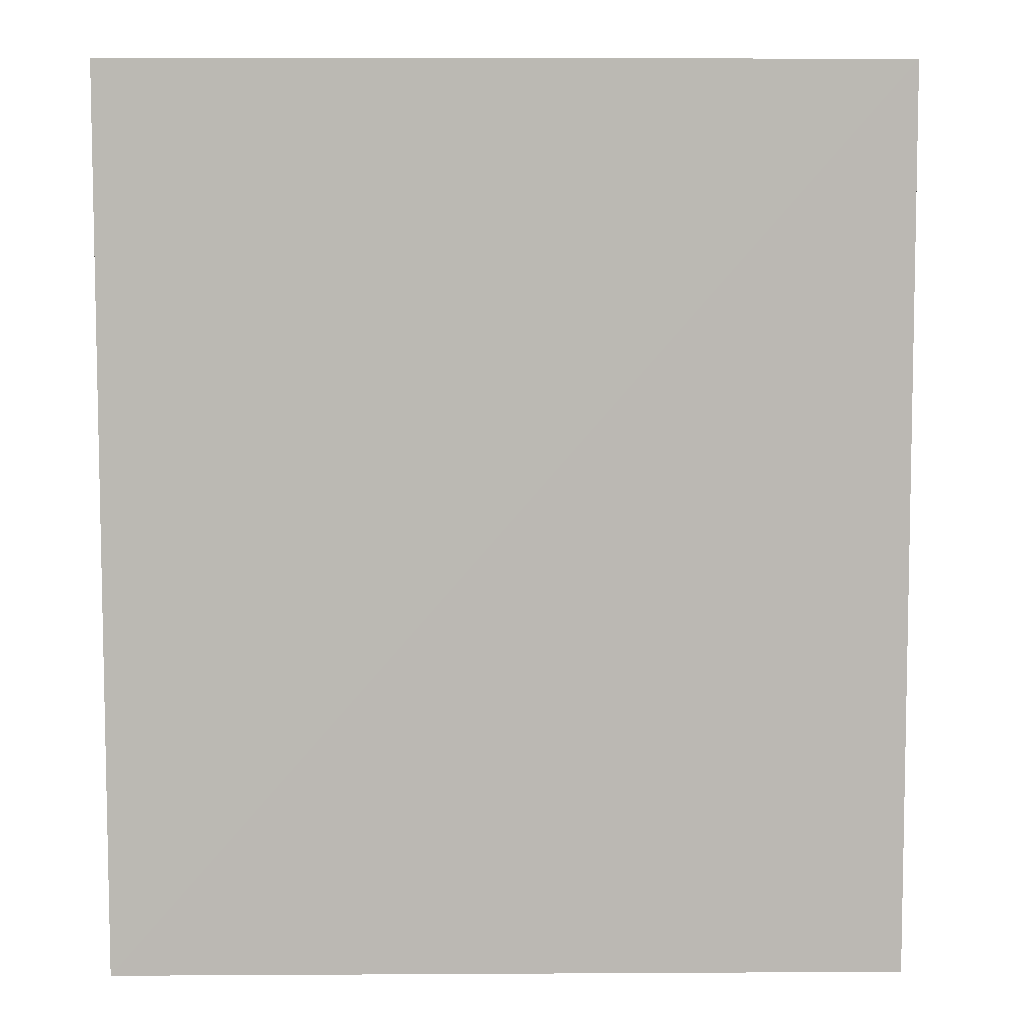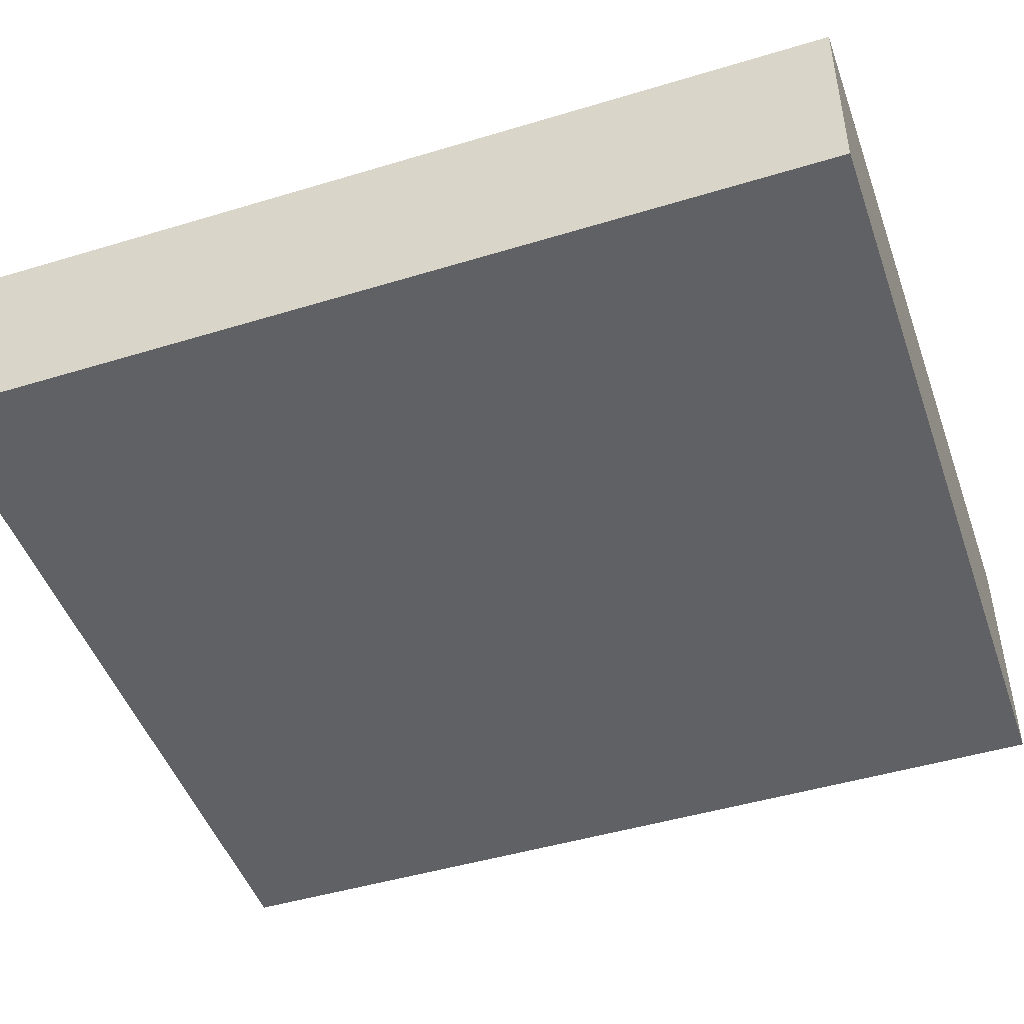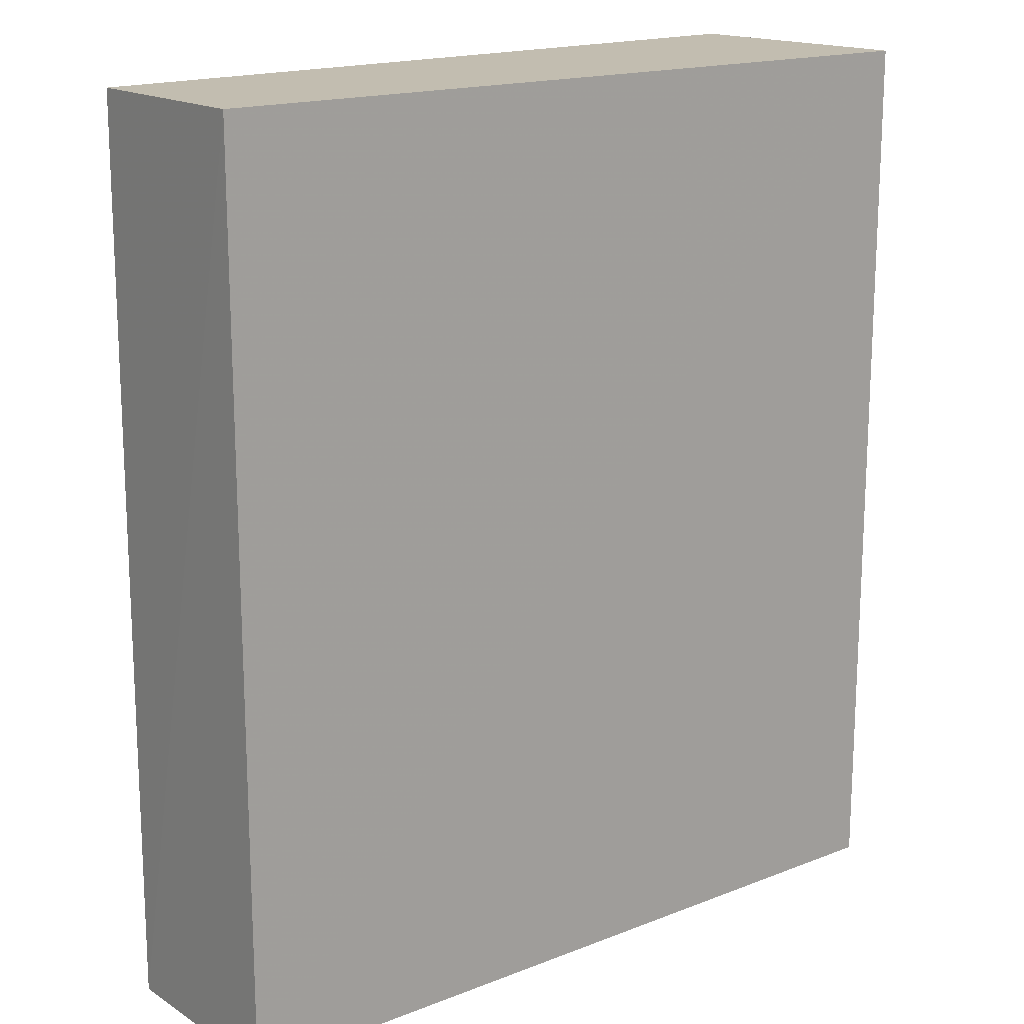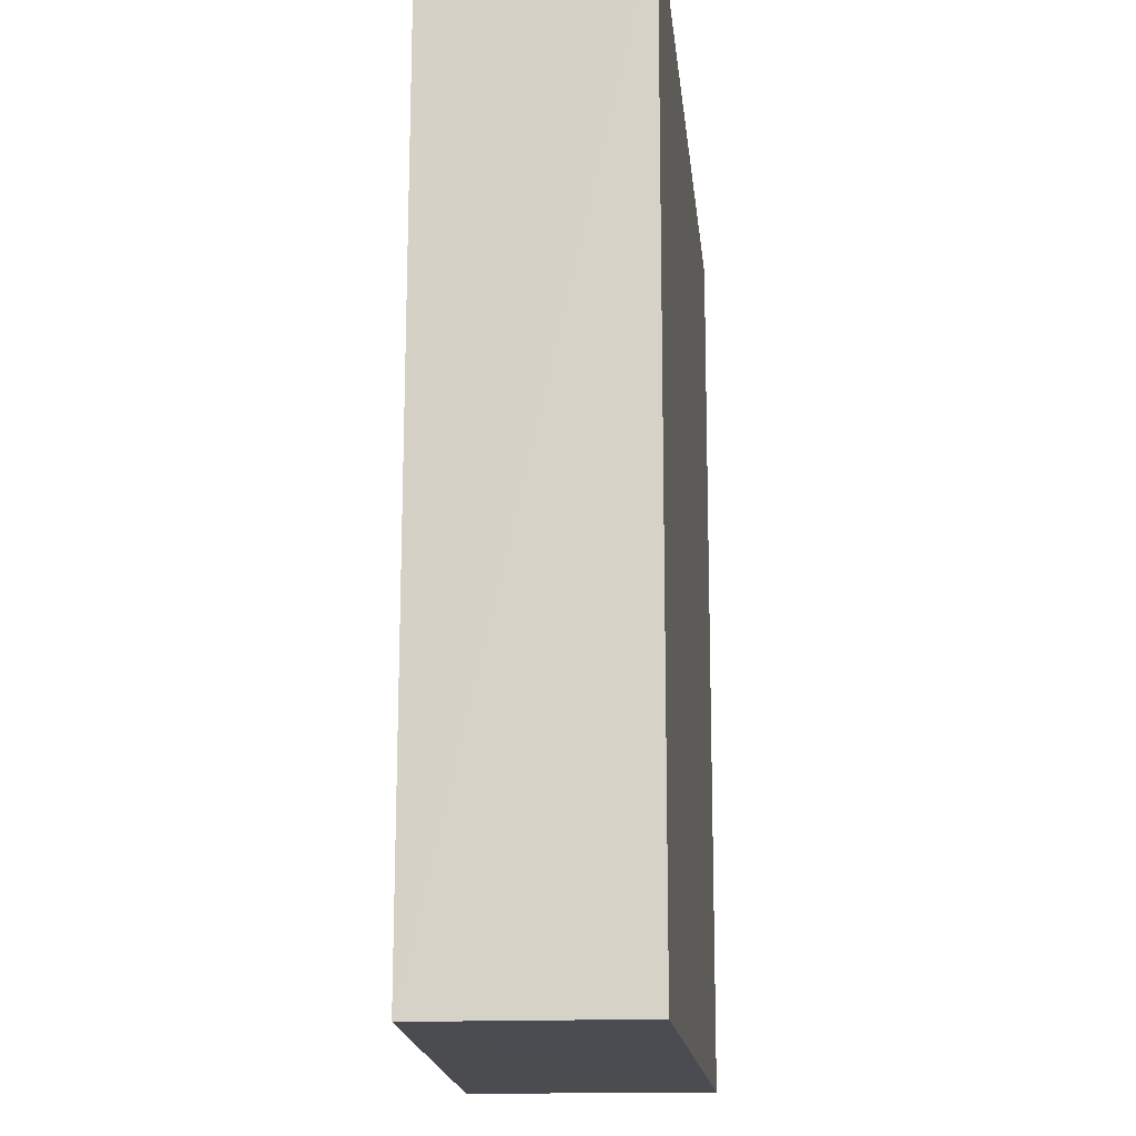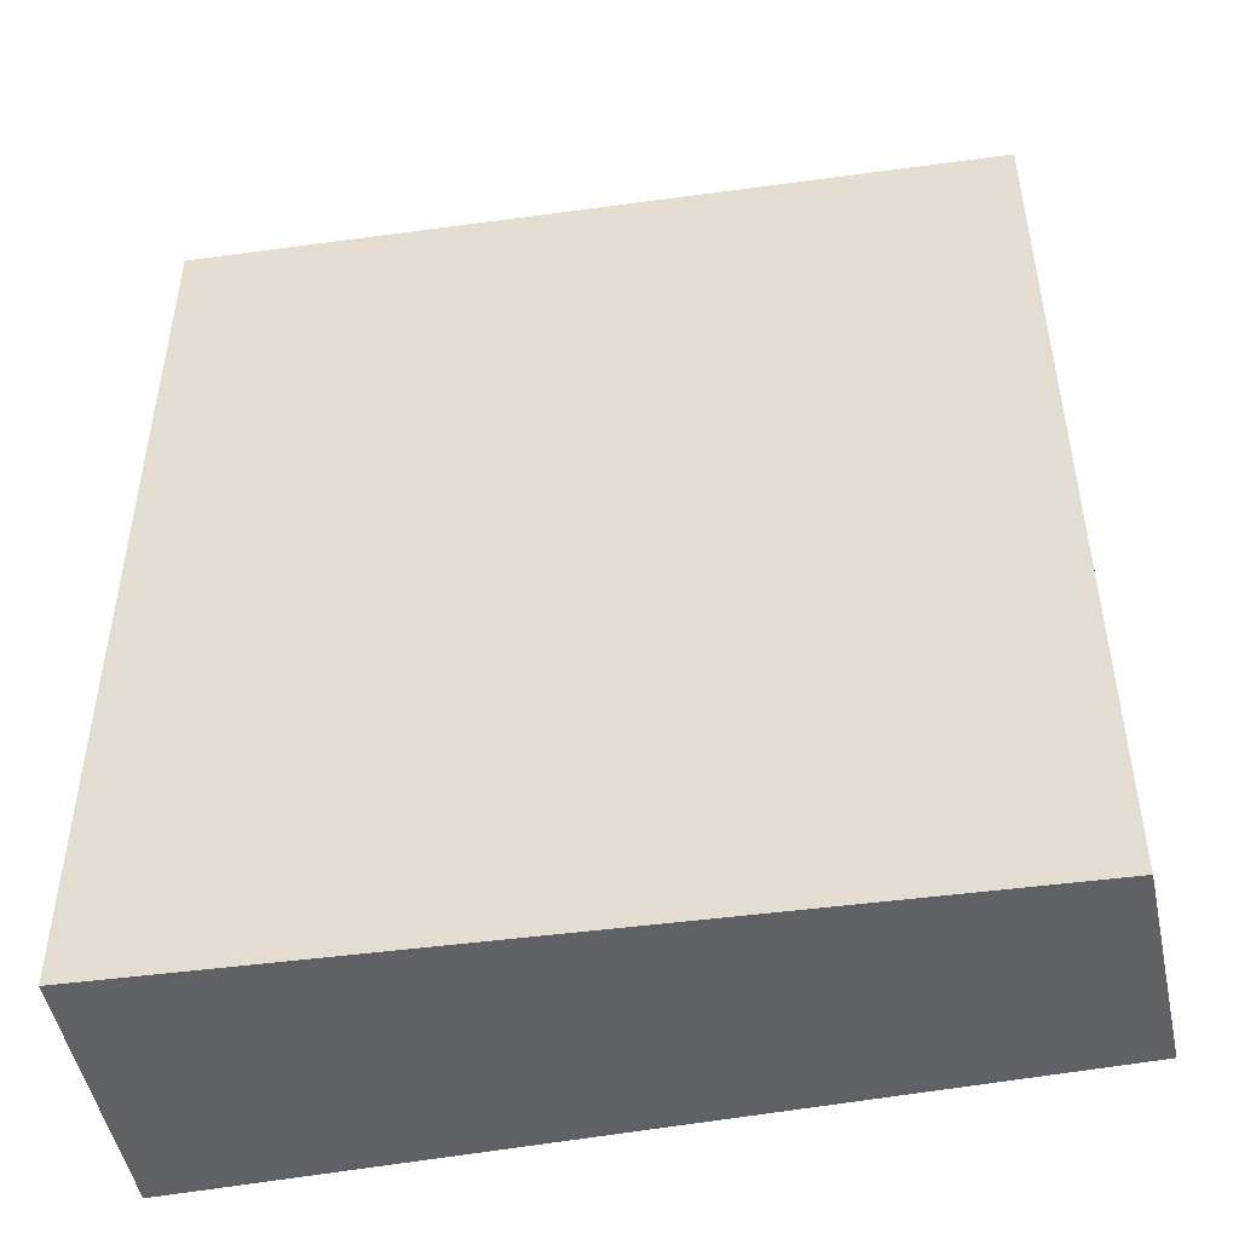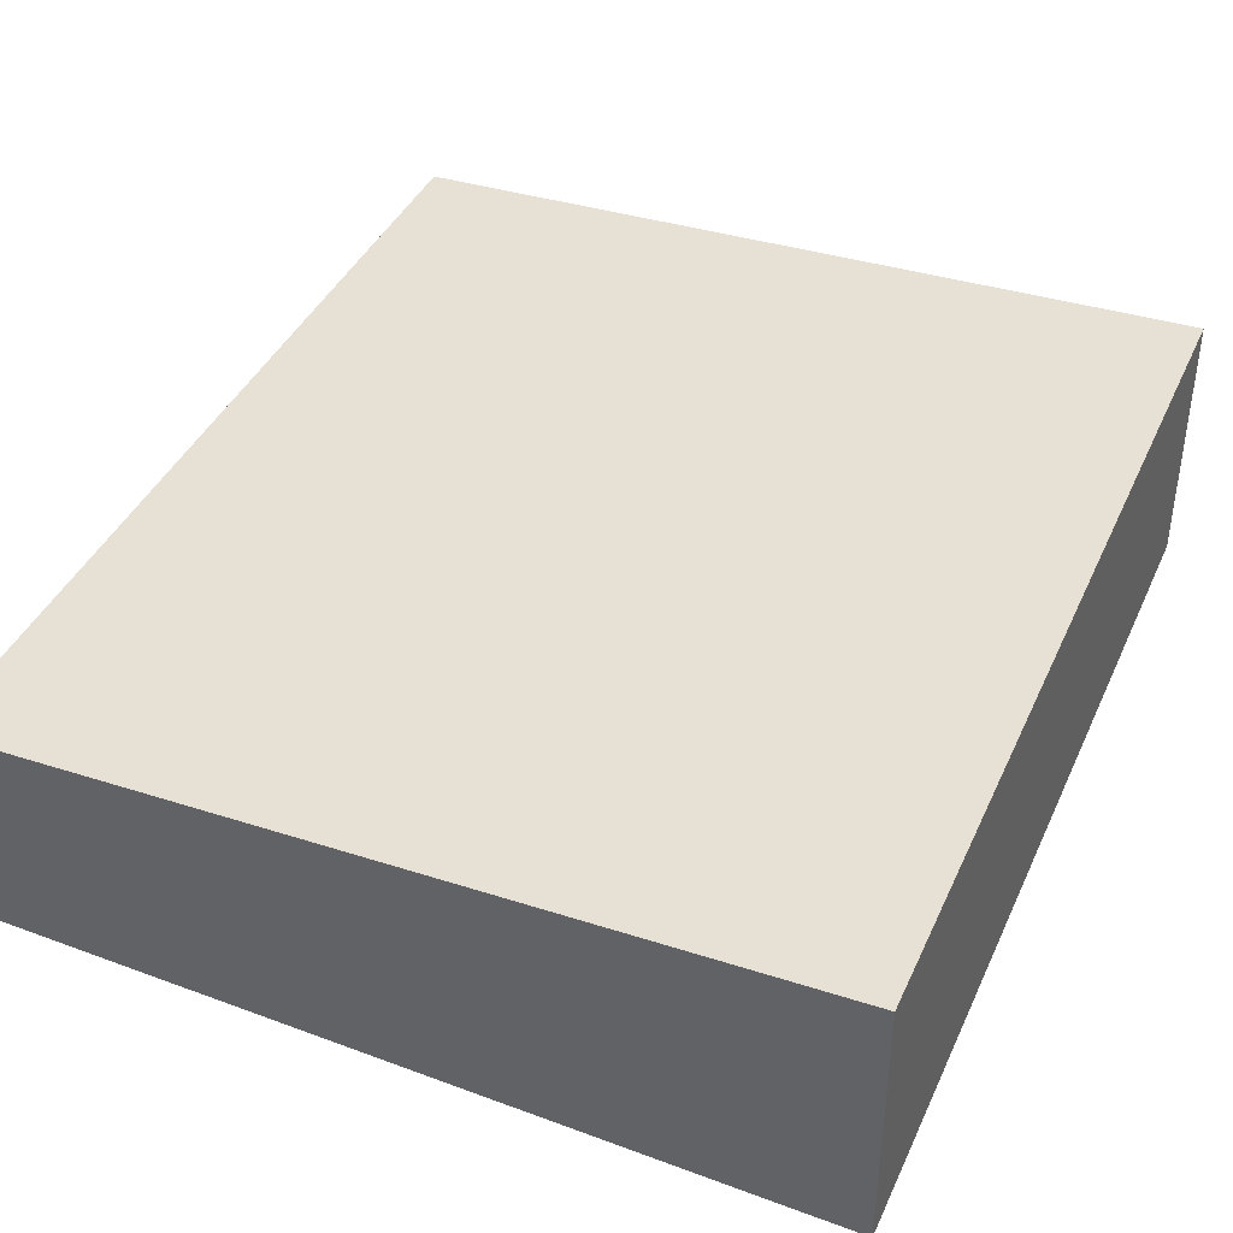
<metadata>
{"format":"obj","ext":"obj","renderer":"f3d","projection":"perspective","resolution":1024,"background":"white","views":[{"elev":7.5,"azim":-179.3,"up":"+Z"},{"elev":-46.1,"azim":-70.7,"up":"+Y"},{"elev":16.8,"azim":-40.5,"up":"+Z"},{"elev":-15.3,"azim":-86.6,"up":"+Z"},{"elev":-47.6,"azim":-169.8,"up":"+Z"},{"elev":40.2,"azim":22.9,"up":"+Y"}]}
</metadata>
<code>
v 0.07535 -0.001988 0.09153
v 0.07535 -0.02684 0.09154
v 0.07535 -0.02684 0.003157
v -0.002212 -0.003776 0.003135
v -0.002924 -0.02374 0.09154
v 0.07535 -0.001566 0.003146
v -0.002001 -0.003986 0.09152
v -0.002891 -0.02375 0.003157
f 5 2 1
f 6 3 4
f 6 1 2
f 6 2 3
f 7 5 1
f 7 4 5
f 7 6 4
f 7 1 6
f 8 5 4
f 8 4 3
f 8 3 2
f 8 2 5

</code>
